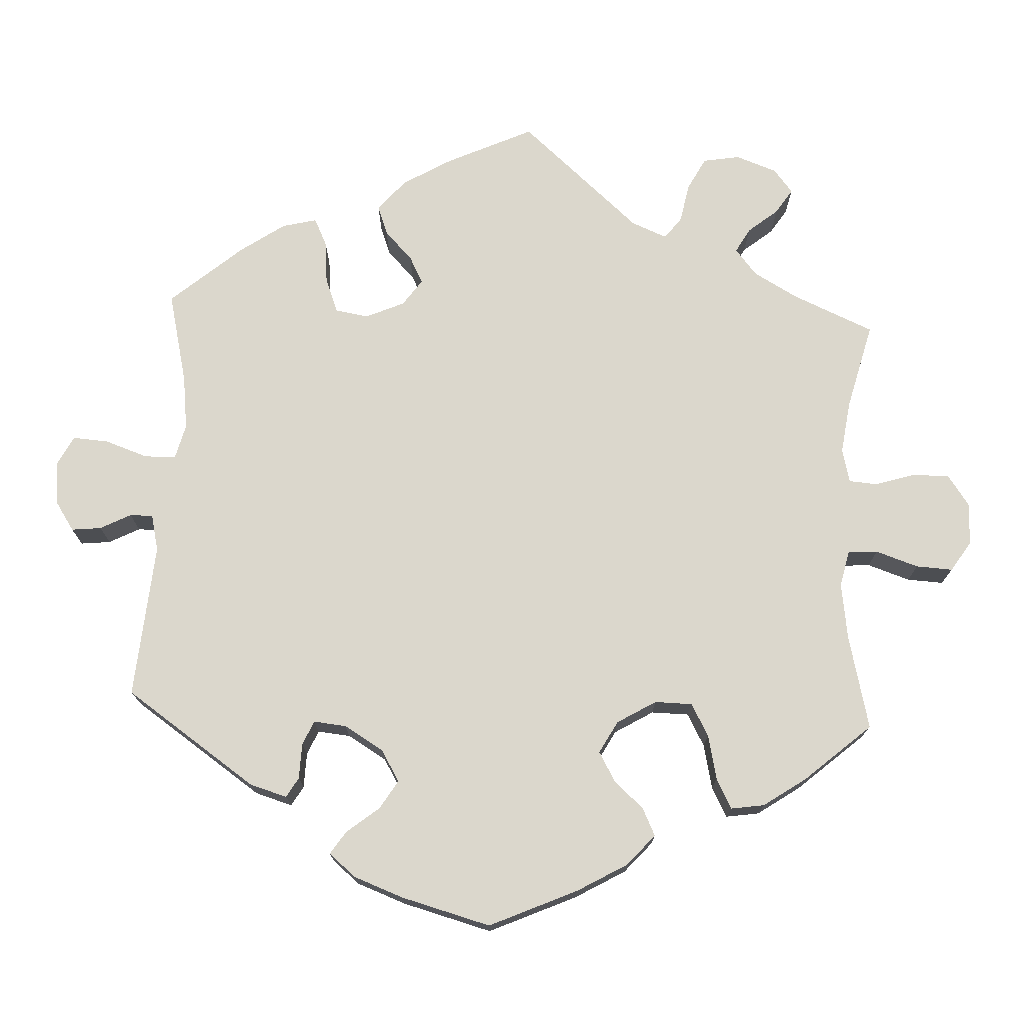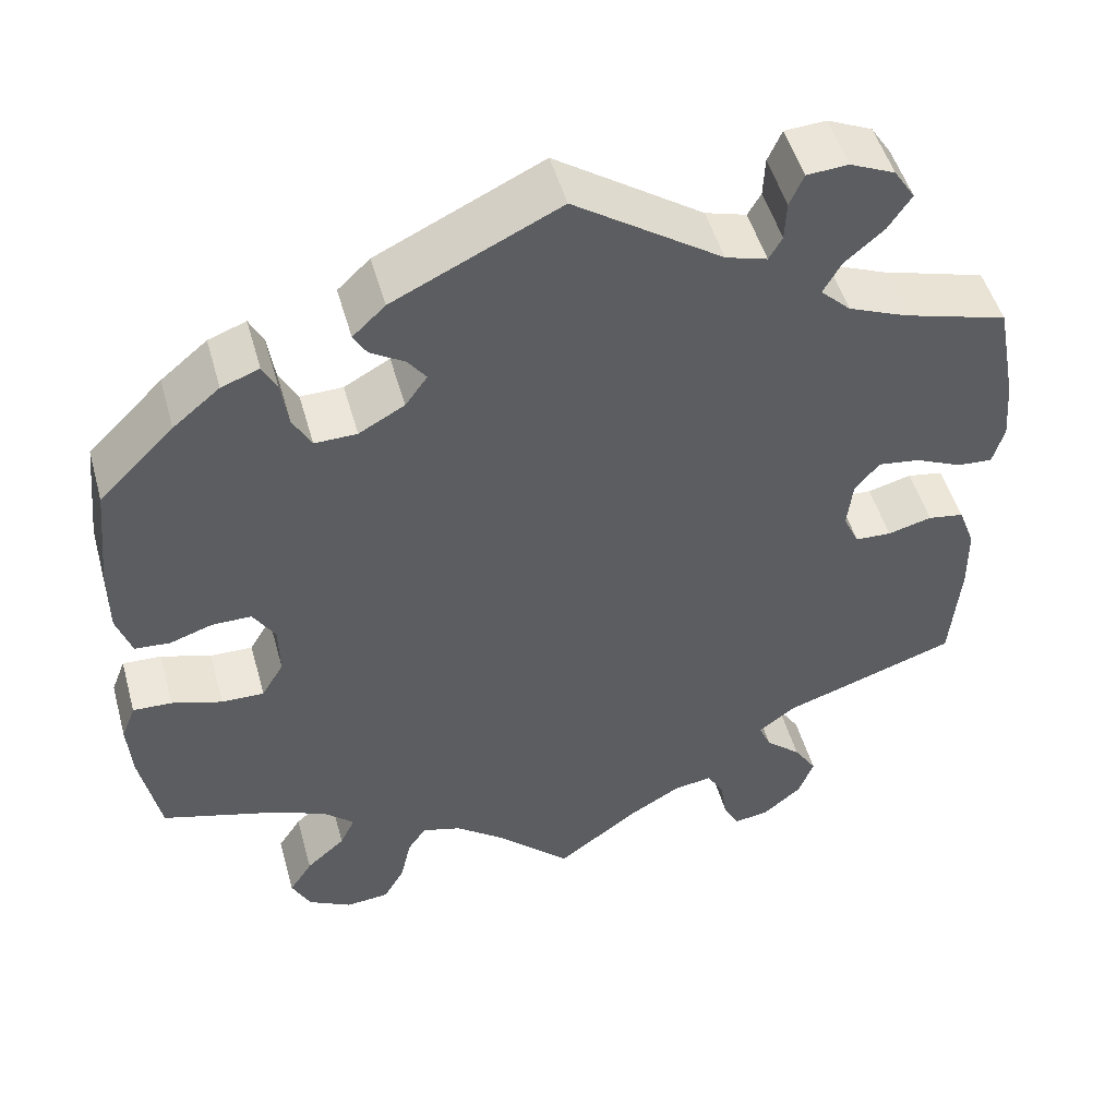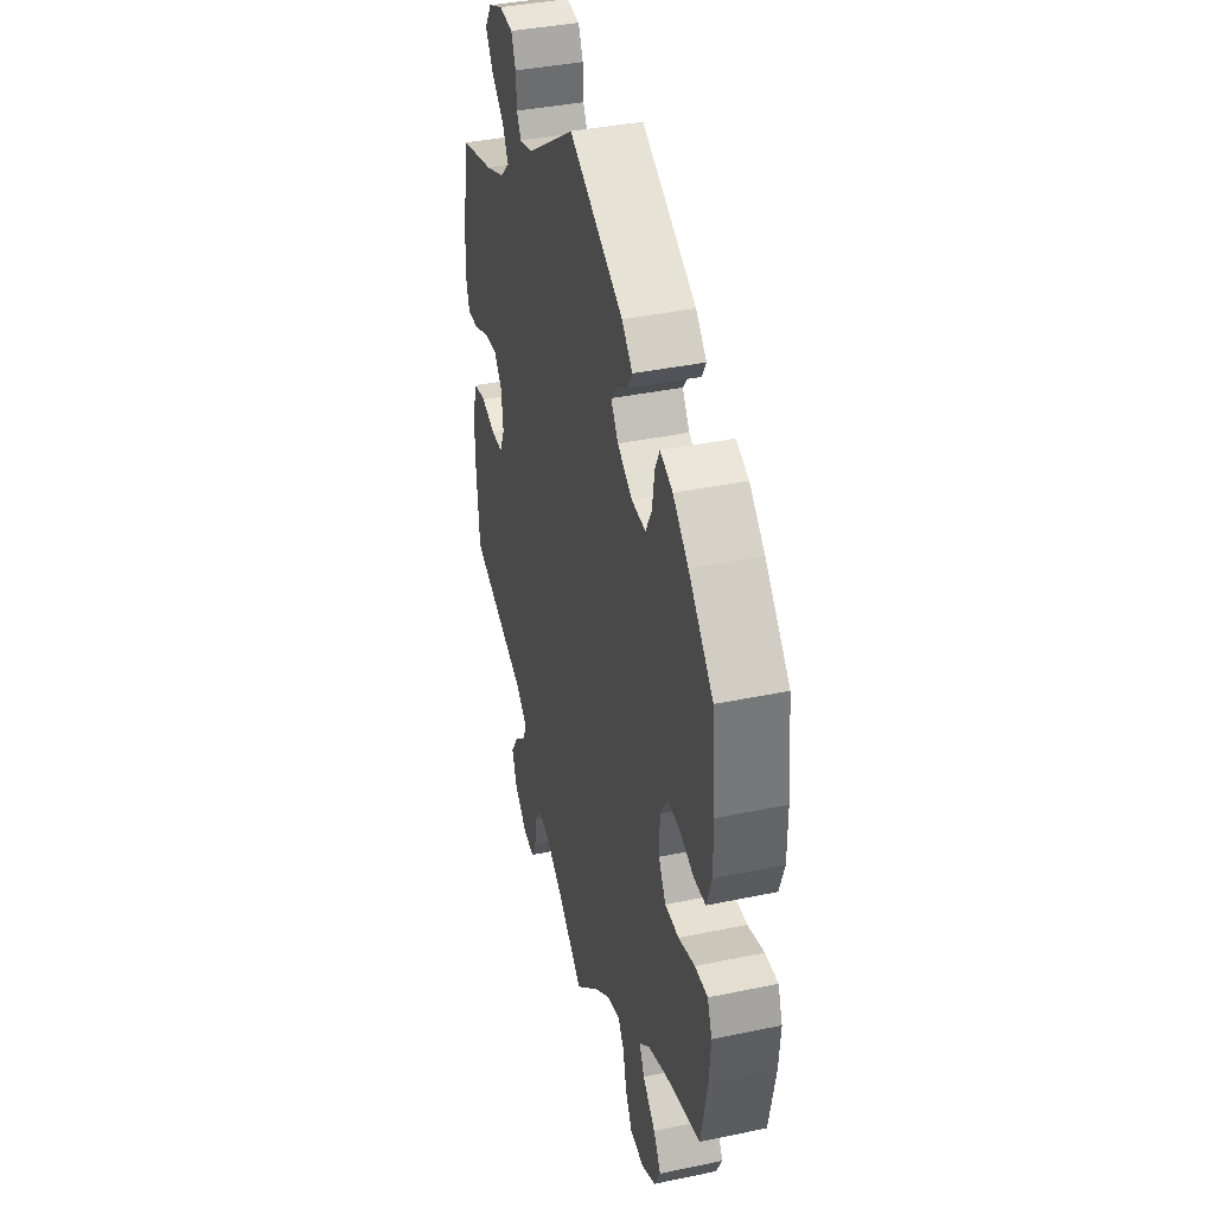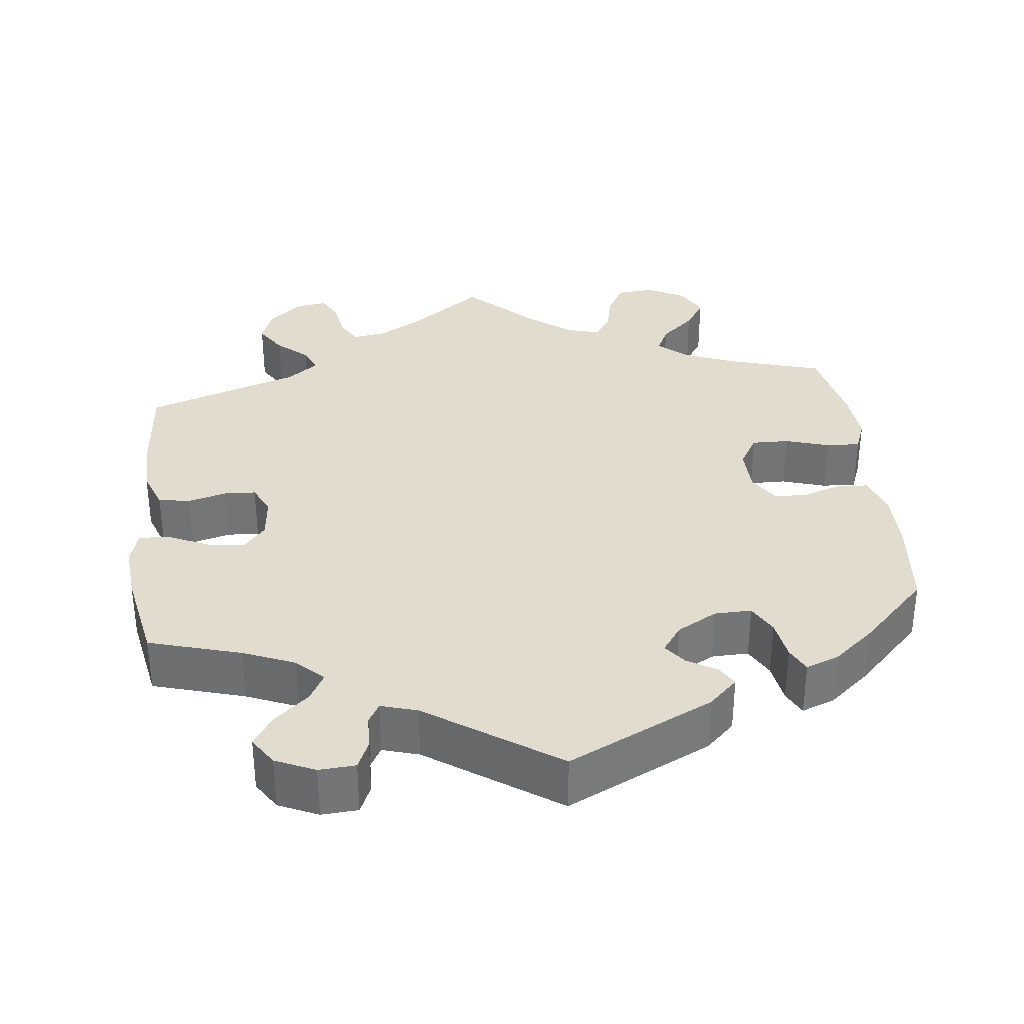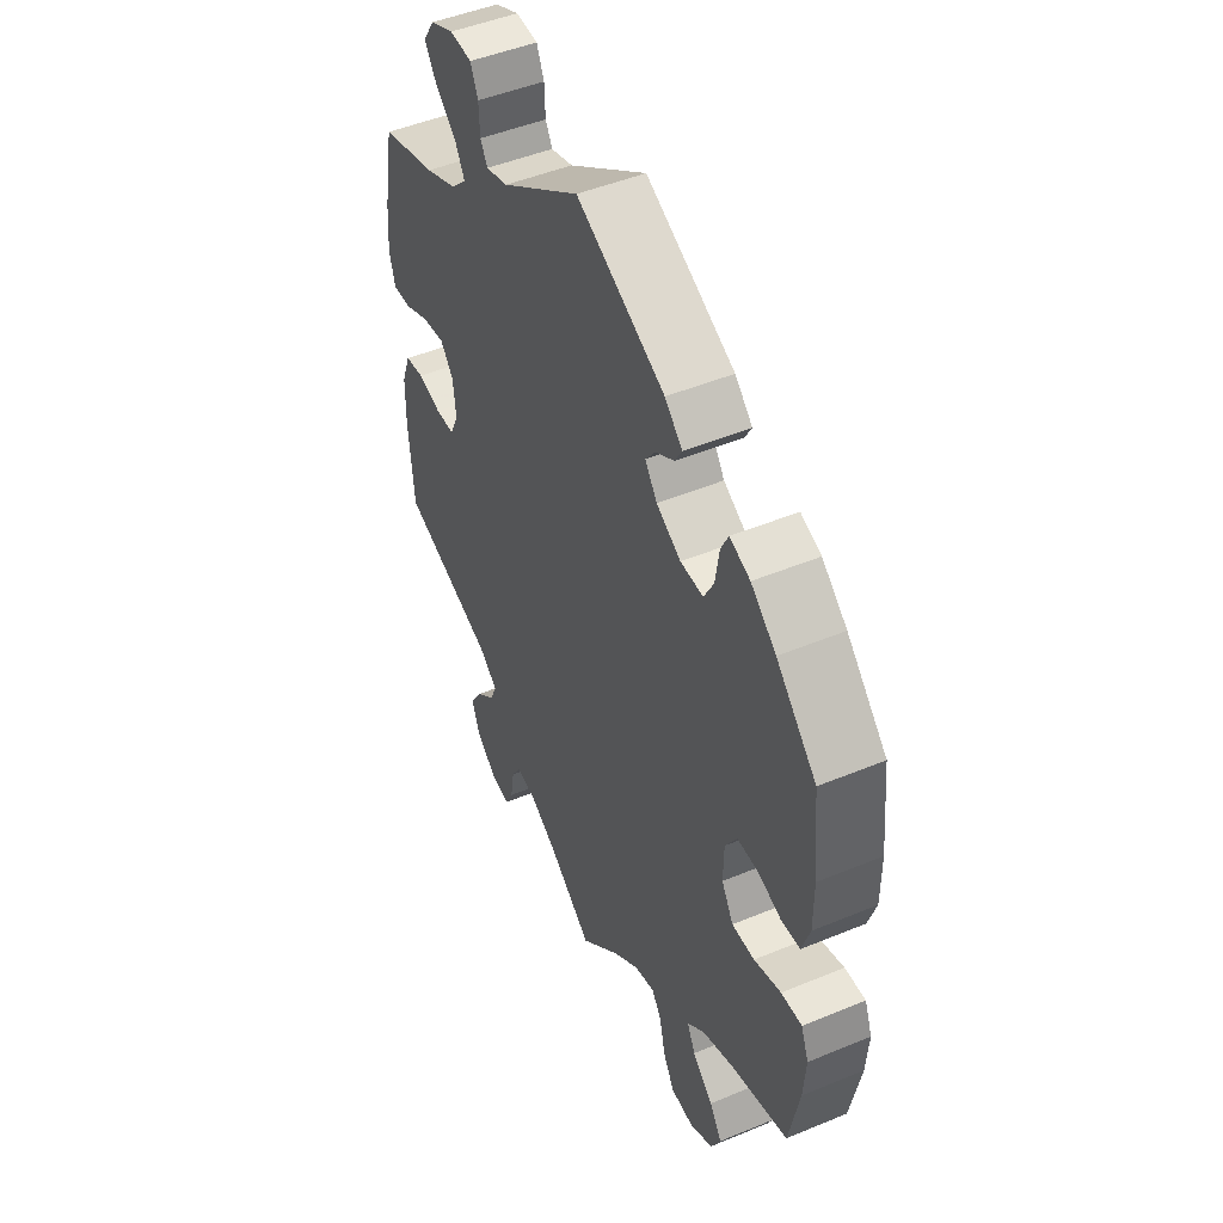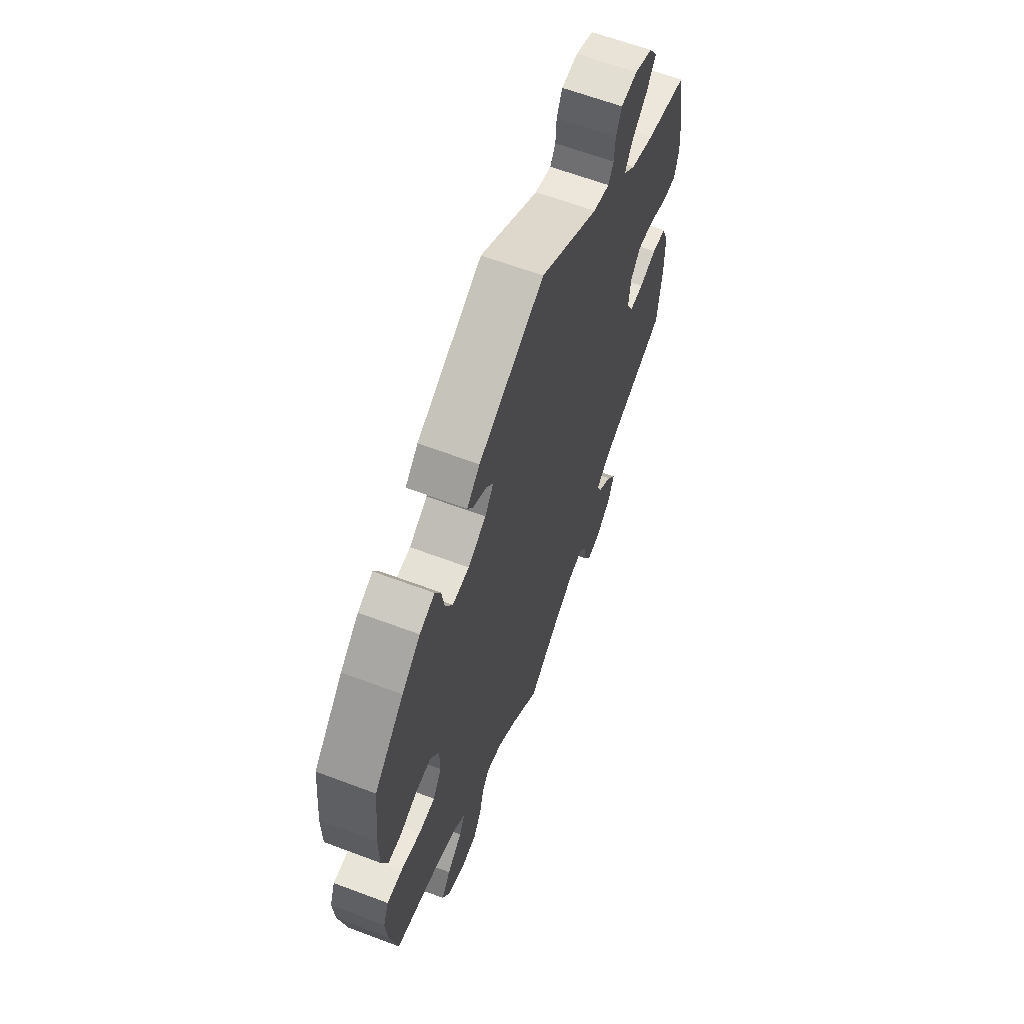
<metadata>
{"format":"obj","ext":"obj","renderer":"f3d","projection":"perspective","resolution":1024,"background":"white","views":[{"elev":73.1,"azim":62.7,"up":"+Y"},{"elev":49.9,"azim":164.5,"up":"+Z"},{"elev":39.1,"azim":75.4,"up":"+Z"},{"elev":34.0,"azim":-6.6,"up":"+Y"},{"elev":48.0,"azim":65.1,"up":"+Z"},{"elev":63.6,"azim":110.8,"up":"+Z"}]}
</metadata>
<code>
v 0.513 0.07 0.165
v 0.513 0.07 0.09
v 0.496 0.07 0.039
v 0.456 0.07 0.036
v 0.408 0.07 0.052
v 0.363 0.07 0.052
v 0.338 0.07 0.011
v 0.337 0.07 -0.048
v 0.362 0.07 -0.09
v 0.41 0.07 -0.089
v 0.467 0.07 -0.071
v 0.511 0.07 -0.069
v 0.527 0.07 -0.11
v 0.522 0.07 -0.177
v 0.5 0.07 -0.289
v 0.379 0.07 -0.325
v 0.31 0.07 -0.353
v 0.274 0.07 -0.386
v 0.291 0.07 -0.421
v 0.335 0.07 -0.46
v 0.361 0.07 -0.5
v 0.34 0.07 -0.542
v 0.291 0.07 -0.569
v 0.242 0.07 -0.565
v 0.218 0.07 -0.523
v 0.206 0.07 -0.47
v 0.185 0.07 -0.439
v 0.141 0.07 -0.452
v 0.086 0.07 -0.495
v 0.001 0.07 -0.578
v -0.092 0.07 -0.509
v -0.15 0.07 -0.475
v -0.194 0.07 -0.468
v -0.213 0.07 -0.5
v -0.221 0.07 -0.55
v -0.239 0.07 -0.585
v -0.279 0.07 -0.579
v -0.323 0.07 -0.542
v -0.34 0.07 -0.496
v -0.314 0.07 -0.455
v -0.274 0.07 -0.42
v -0.26 0.07 -0.387
v -0.3 0.07 -0.356
v -0.5 0.07 -0.289
v -0.511 0.07 -0.164
v -0.51 0.07 -0.089
v -0.491 0.07 -0.038
v -0.45 0.07 -0.031
v -0.4 0.07 -0.044
v -0.359 0.07 -0.042
v -0.341 0.07 -0.003
v -0.347 0.07 0.052
v -0.375 0.07 0.086
v -0.423 0.07 0.079
v -0.476 0.07 0.055
v -0.516 0.07 0.052
v -0.529 0.07 0.097
v -0.523 0.07 0.168
v -0.5 0.07 0.289
v -0.381 0.07 0.324
v -0.314 0.07 0.352
v -0.28 0.07 0.385
v -0.3 0.07 0.421
v -0.345 0.07 0.46
v -0.371 0.07 0.499
v -0.347 0.07 0.536
v -0.296 0.07 0.559
v -0.249 0.07 0.556
v -0.233 0.07 0.52
v -0.231 0.07 0.475
v -0.216 0.07 0.449
v -0.169 0.07 0.463
v -0.001 0.07 0.578
v 0.187 0.07 0.488
v 0.224 0.07 0.453
v 0.209 0.07 0.427
v 0.17 0.07 0.403
v 0.149 0.07 0.375
v 0.174 0.07 0.34
v 0.226 0.07 0.311
v 0.274 0.07 0.31
v 0.295 0.07 0.349
v 0.303 0.07 0.402
v 0.319 0.07 0.434
v 0.362 0.07 0.418
v 0.415 0.07 0.374
v 0.5 0.07 0.289
v 0.513 0 0.165
v 0.513 0 0.09
v 0.496 0 0.039
v 0.456 0 0.036
v 0.408 0 0.052
v 0.363 0 0.052
v 0.338 0 0.011
v 0.337 0 -0.048
v 0.362 0 -0.09
v 0.41 0 -0.089
v 0.467 0 -0.071
v 0.511 0 -0.069
v 0.527 0 -0.11
v 0.522 0 -0.177
v 0.5 0 -0.289
v 0.379 0 -0.325
v 0.31 0 -0.353
v 0.274 0 -0.386
v 0.291 0 -0.421
v 0.335 0 -0.46
v 0.361 0 -0.5
v 0.34 0 -0.542
v 0.291 0 -0.569
v 0.242 0 -0.565
v 0.218 0 -0.523
v 0.206 0 -0.47
v 0.185 0 -0.439
v 0.141 0 -0.452
v 0.086 0 -0.495
v 0.001 0 -0.578
v -0.092 0 -0.509
v -0.15 0 -0.475
v -0.194 0 -0.468
v -0.213 0 -0.5
v -0.221 0 -0.55
v -0.239 0 -0.585
v -0.279 0 -0.579
v -0.323 0 -0.542
v -0.34 0 -0.496
v -0.314 0 -0.455
v -0.274 0 -0.42
v -0.26 0 -0.387
v -0.3 0 -0.356
v -0.5 0 -0.289
v -0.511 0 -0.164
v -0.51 0 -0.089
v -0.491 0 -0.038
v -0.45 0 -0.031
v -0.4 0 -0.044
v -0.359 0 -0.042
v -0.341 0 -0.003
v -0.347 0 0.052
v -0.375 0 0.086
v -0.423 0 0.079
v -0.476 0 0.055
v -0.516 0 0.052
v -0.529 0 0.097
v -0.523 0 0.168
v -0.5 0 0.289
v -0.381 0 0.324
v -0.314 0 0.352
v -0.28 0 0.385
v -0.3 0 0.421
v -0.345 0 0.46
v -0.371 0 0.499
v -0.347 0 0.536
v -0.296 0 0.559
v -0.249 0 0.556
v -0.233 0 0.52
v -0.231 0 0.475
v -0.216 0 0.449
v -0.169 0 0.463
v -0.001 0 0.578
v 0.187 0 0.488
v 0.224 0 0.453
v 0.209 0 0.427
v 0.17 0 0.403
v 0.149 0 0.375
v 0.174 0 0.34
v 0.226 0 0.311
v 0.274 0 0.31
v 0.295 0 0.349
v 0.303 0 0.402
v 0.319 0 0.434
v 0.362 0 0.418
v 0.415 0 0.374
v 0.5 0 0.289
f 82 83 84 85
f 81 82 85 86
f 74 75 76 77
f 72 73 74 77
f 71 72 77 78
f 67 68 69 70
f 67 70 71
f 66 67 71
f 63 64 65 66
f 62 63 66 71
f 57 58 59 60
f 57 60 61
f 54 55 56 57
f 53 54 57 61
f 52 53 61 62
f 46 47 48 49
f 46 49 50
f 43 44 45 46
f 42 43 46 50
f 38 39 40 41
f 38 41 42
f 37 38 42
f 34 35 36 37
f 33 34 37 42
f 32 33 42 50
f 29 30 31
f 28 29 31 32
f 27 28 32 50
f 23 24 25 26
f 23 26 27
f 22 23 27
f 19 20 21 22
f 18 19 22 27
f 17 18 27 50
f 13 14 15 16
f 10 11 12 13
f 9 10 13 16
f 8 9 16 17
f 2 3 4 5
f 2 5 6
f 1 2 6
f 81 86 87 1
f 62 71 78 79
f 51 52 62 79
f 51 79 80
f 7 8 17 50
f 6 7 50 51
f 51 80 81
f 1 6 51 81
f 172 171 170 169
f 173 172 169 168
f 164 163 162 161
f 164 161 160 159
f 165 164 159 158
f 157 156 155 154
f 158 157 154
f 158 154 153
f 153 152 151 150
f 158 153 150 149
f 147 146 145 144
f 148 147 144
f 144 143 142 141
f 148 144 141 140
f 149 148 140 139
f 136 135 134 133
f 137 136 133
f 133 132 131 130
f 137 133 130 129
f 128 127 126 125
f 129 128 125
f 129 125 124
f 124 123 122 121
f 129 124 121 120
f 137 129 120 119
f 118 117 116
f 119 118 116 115
f 137 119 115 114
f 113 112 111 110
f 114 113 110
f 114 110 109
f 109 108 107 106
f 114 109 106 105
f 137 114 105 104
f 103 102 101 100
f 100 99 98 97
f 103 100 97 96
f 104 103 96 95
f 92 91 90 89
f 93 92 89
f 93 89 88
f 88 174 173 168
f 166 165 158 149
f 166 149 139 138
f 167 166 138
f 137 104 95 94
f 138 137 94 93
f 168 167 138
f 168 138 93 88
f 1 88 89 2
f 2 89 90 3
f 3 90 91 4
f 4 91 92 5
f 5 92 93 6
f 6 93 94 7
f 7 94 95 8
f 8 95 96 9
f 9 96 97 10
f 10 97 98 11
f 11 98 99 12
f 12 99 100 13
f 13 100 101 14
f 14 101 102 15
f 15 102 103 16
f 16 103 104 17
f 17 104 105 18
f 18 105 106 19
f 19 106 107 20
f 20 107 108 21
f 21 108 109 22
f 22 109 110 23
f 23 110 111 24
f 24 111 112 25
f 25 112 113 26
f 26 113 114 27
f 27 114 115 28
f 28 115 116 29
f 29 116 117 30
f 30 117 118 31
f 31 118 119 32
f 32 119 120 33
f 33 120 121 34
f 34 121 122 35
f 35 122 123 36
f 36 123 124 37
f 37 124 125 38
f 38 125 126 39
f 39 126 127 40
f 40 127 128 41
f 41 128 129 42
f 42 129 130 43
f 43 130 131 44
f 44 131 132 45
f 45 132 133 46
f 46 133 134 47
f 47 134 135 48
f 48 135 136 49
f 49 136 137 50
f 50 137 138 51
f 51 138 139 52
f 52 139 140 53
f 53 140 141 54
f 54 141 142 55
f 55 142 143 56
f 56 143 144 57
f 57 144 145 58
f 58 145 146 59
f 59 146 147 60
f 60 147 148 61
f 61 148 149 62
f 62 149 150 63
f 63 150 151 64
f 64 151 152 65
f 65 152 153 66
f 66 153 154 67
f 67 154 155 68
f 68 155 156 69
f 69 156 157 70
f 70 157 158 71
f 71 158 159 72
f 72 159 160 73
f 73 160 161 74
f 74 161 162 75
f 75 162 163 76
f 76 163 164 77
f 77 164 165 78
f 78 165 166 79
f 79 166 167 80
f 80 167 168 81
f 81 168 169 82
f 82 169 170 83
f 83 170 171 84
f 84 171 172 85
f 85 172 173 86
f 86 173 174 87
f 87 174 88 1

</code>
